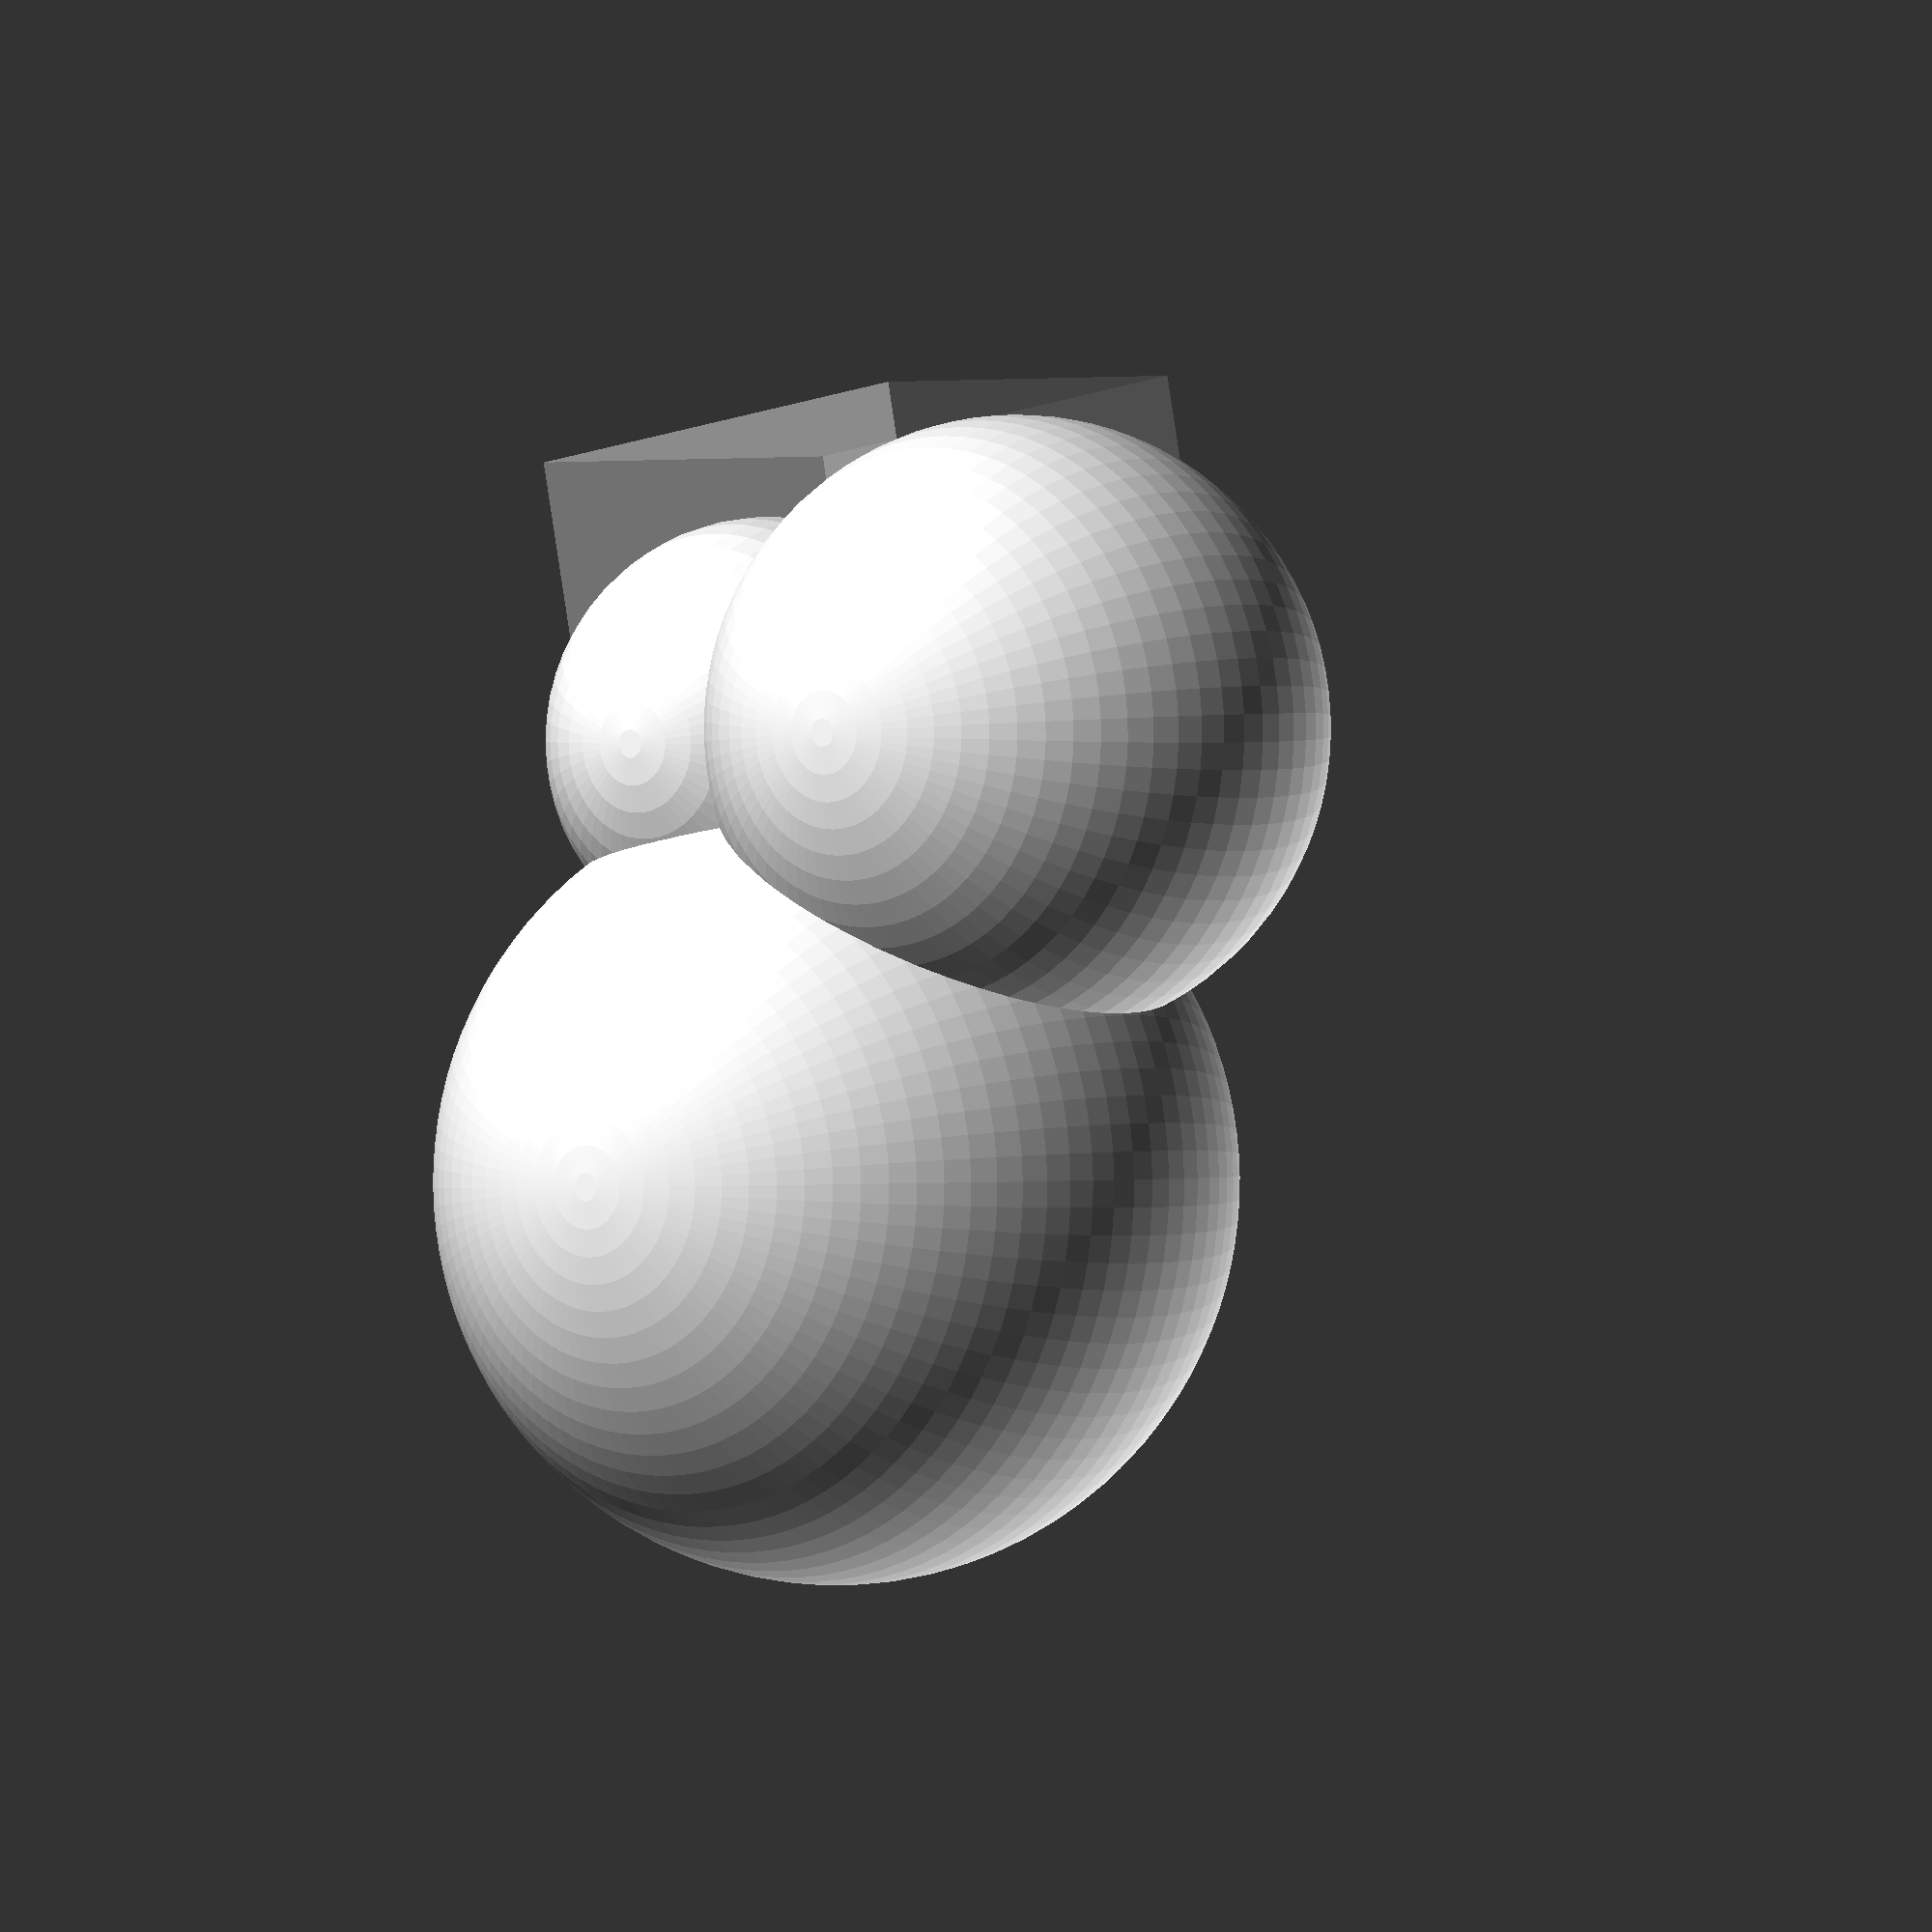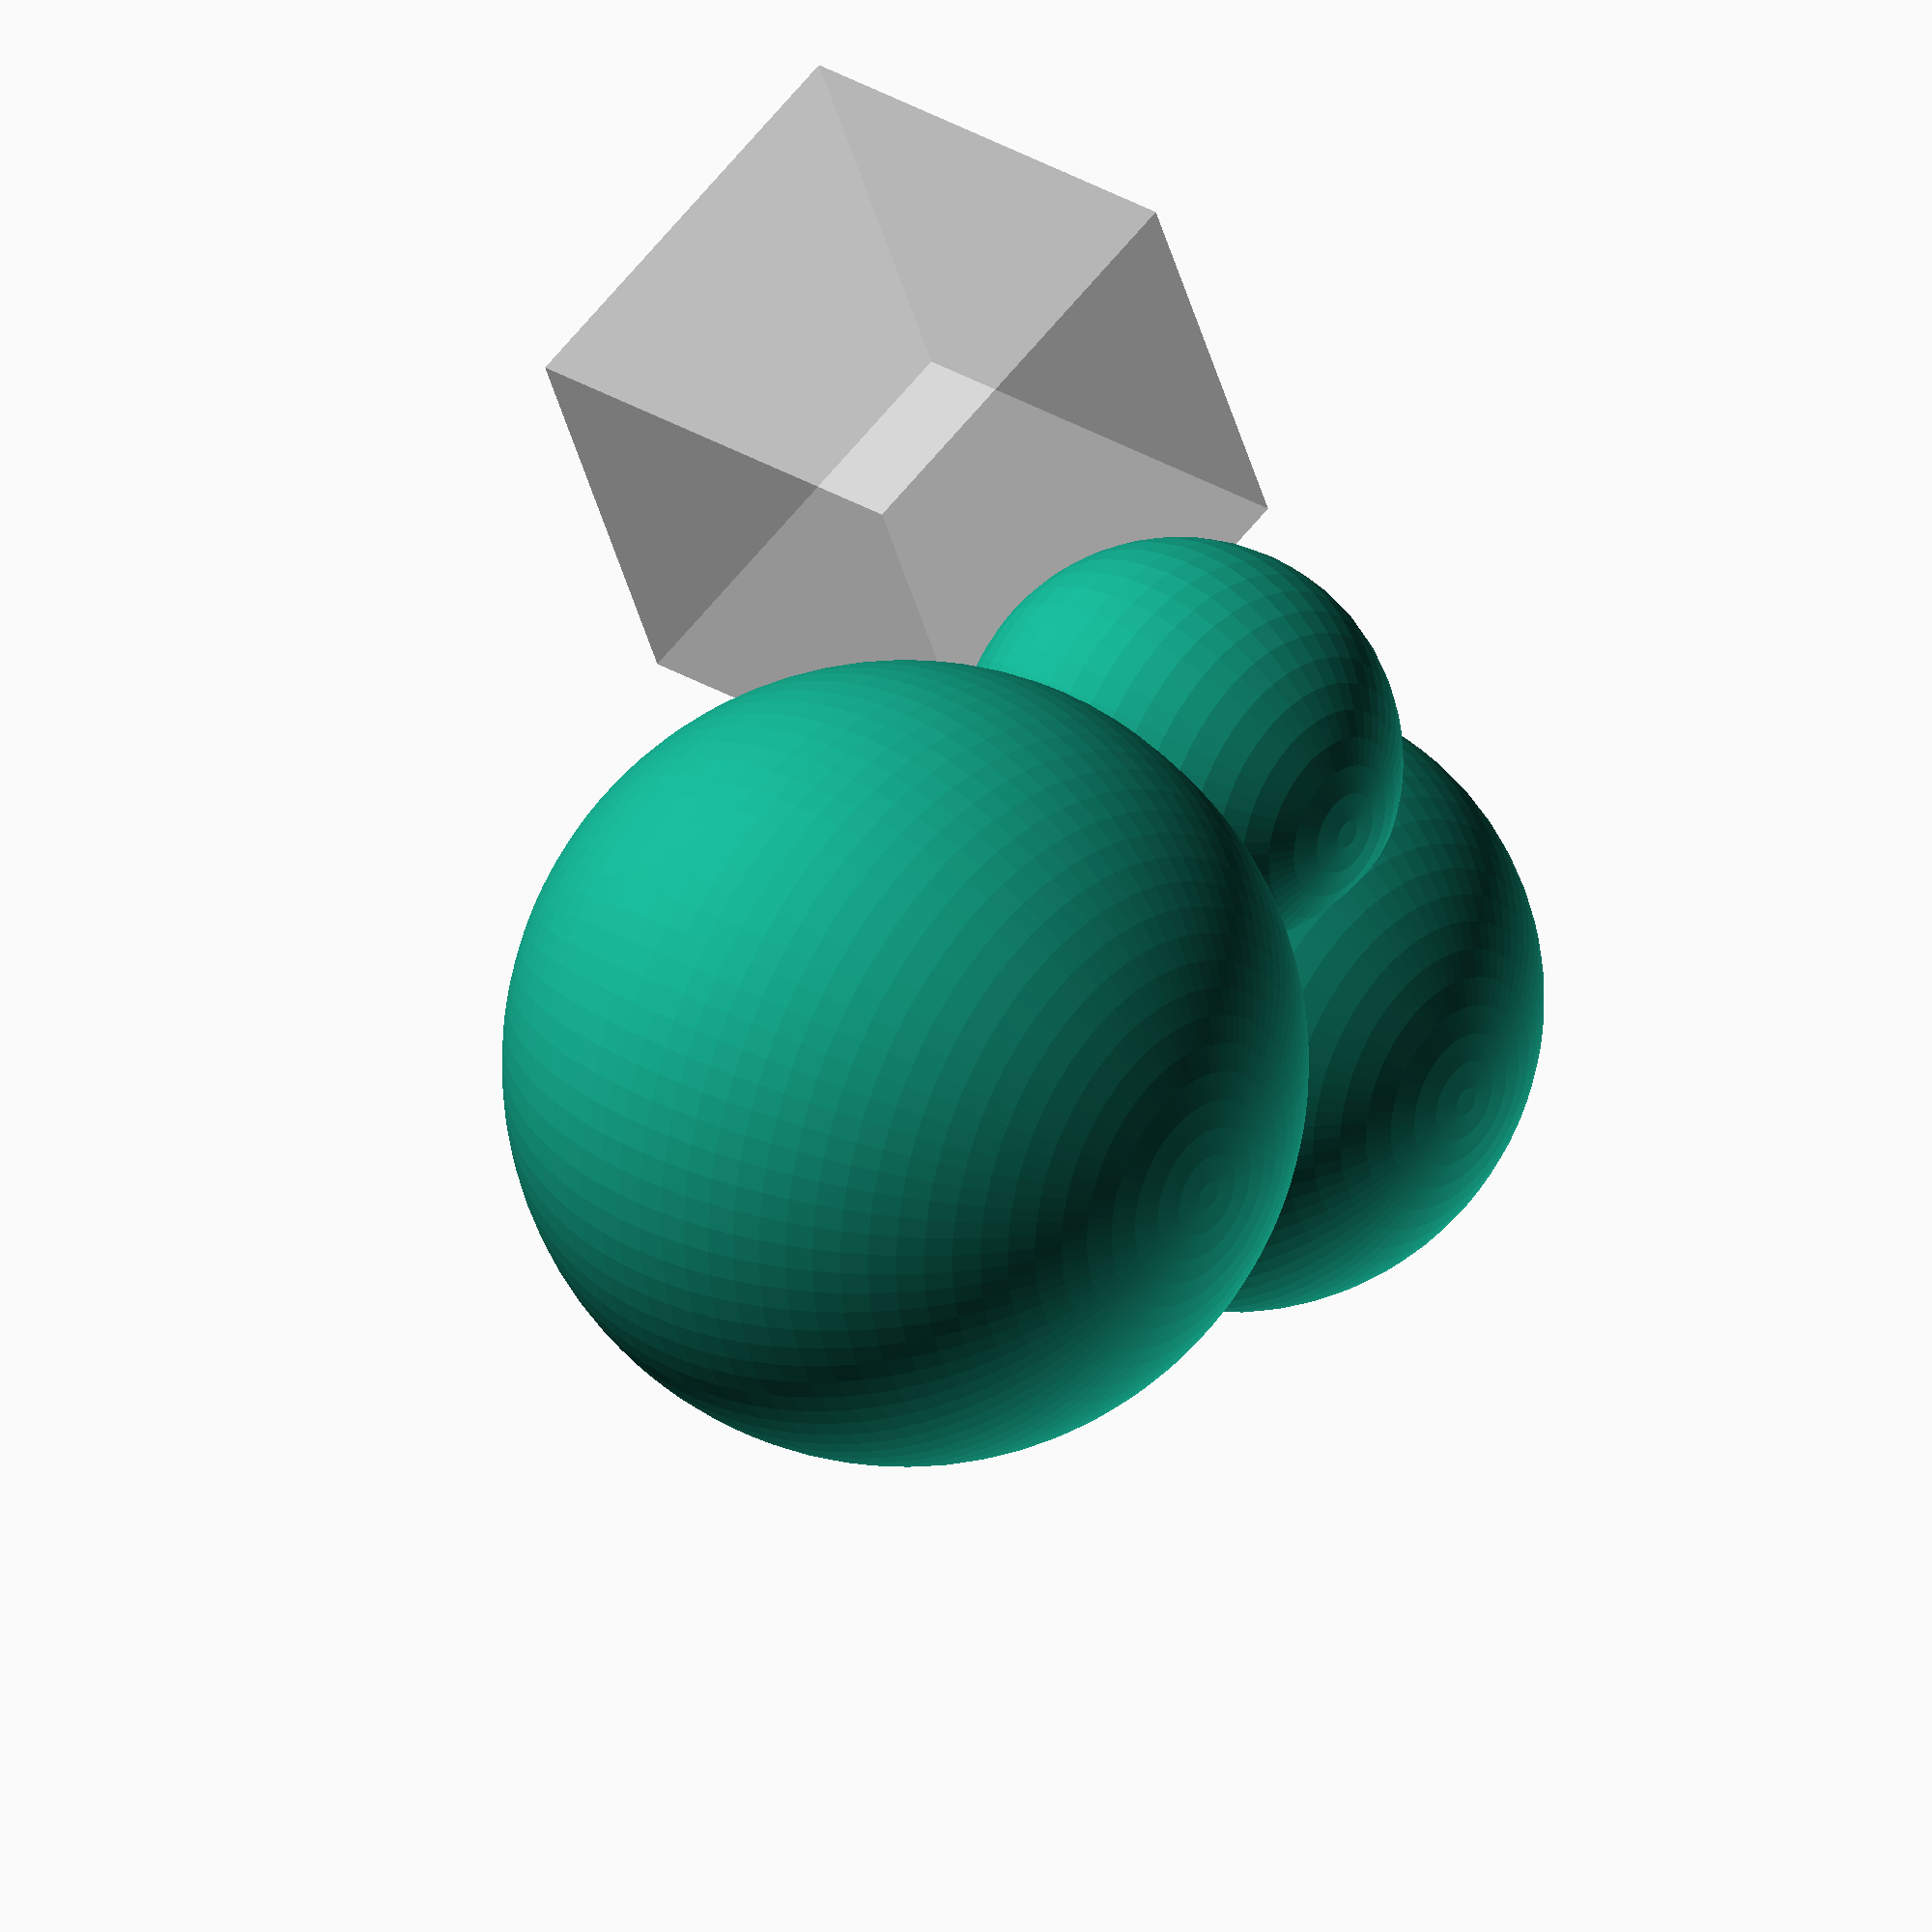
<openscad>

// Trilateration example
// from Wikipedia
// 
// pA, pB and pC are the centres of the spheres
// If necessary the spheres must be translated
// and rotated so that:
// -- all z values are 0
// -- pA is at the origin
pA = [0,0,0];
// -- pB is on the x axis
pB = [10,0,0];
pC = [9,7,0];

// rA , rB and rC are the radii of the spheres
rA = 9;
rB = 5;
rC = 7;

if ( pA != [0,0,0]){
   echo ("ERROR: pA must be at the origin");
   assert(false);
}

if ( (pB[2] !=0 ) || (pC[2] !=0)){
   echo("ERROR: all sphere centers must be in z = 0 plane");
   assert(false);
}

if (pB[1] != 0){
   echo("pB centre must be on the x axis");
   assert(false);
}

// show the spheres
module spheres(){
   translate (pA){
      sphere(r= rA, $fn = rA * 10);
   }

   translate(pB){
      sphere(r = rB, $fn = rB * 10);
   }

   translate(pC){
      sphere (r = rC, $fn = rC * 10);
   }
}

function unit_vector( v) = v / norm(v);

ex = unit_vector(pB - pA) ;
echo(ex = ex);

i = ex * ( pC - pA);
echo (i = i);

ey = unit_vector(pC - pA - i * ex);
echo (ey = ey);

d = norm(pB - pA);
echo (d = d);

j =  ey * ( pC - pA);
echo (j = j);

x = (pow(rA,2) - pow(rB,2) + pow(d,2)) / (2 * d);
echo( x = x);

// size of the cube to subtract to show 
// the intersection of the spheres
cube_size = [10,10,10];

if ( ((d - rA) >= rB) || ( rB >= ( d + rA)) ){
   echo ("Error Y not solvable");
   spheres();
}else{
   y = (( pow(rA,2) - pow(rC,2) + pow(i,2) + pow(j,2)) / (2 * j))
      - ( i / j) * x;
   echo(y = y);
   zpow2 = pow(rA,2) - pow(x,2) - pow(y,2);
   if ( zpow2 < 0){
      echo ("z not solvable");
      spheres();
   }else{
      z = sqrt(zpow2);
      echo (z = z);
      // subtract a cube with one of its corners 
      // at the point where the sphers intersect
      difference(){
         spheres();
         translate ([x,y - cube_size[1],z]){
           cube(cube_size);
         }
      }
      translate ([x,y - cube_size[1],z]){
           %cube(cube_size);
      }
  }
}

</openscad>
<views>
elev=359.0 azim=281.0 roll=218.5 proj=o view=wireframe
elev=150.2 azim=22.3 roll=48.7 proj=o view=wireframe
</views>
